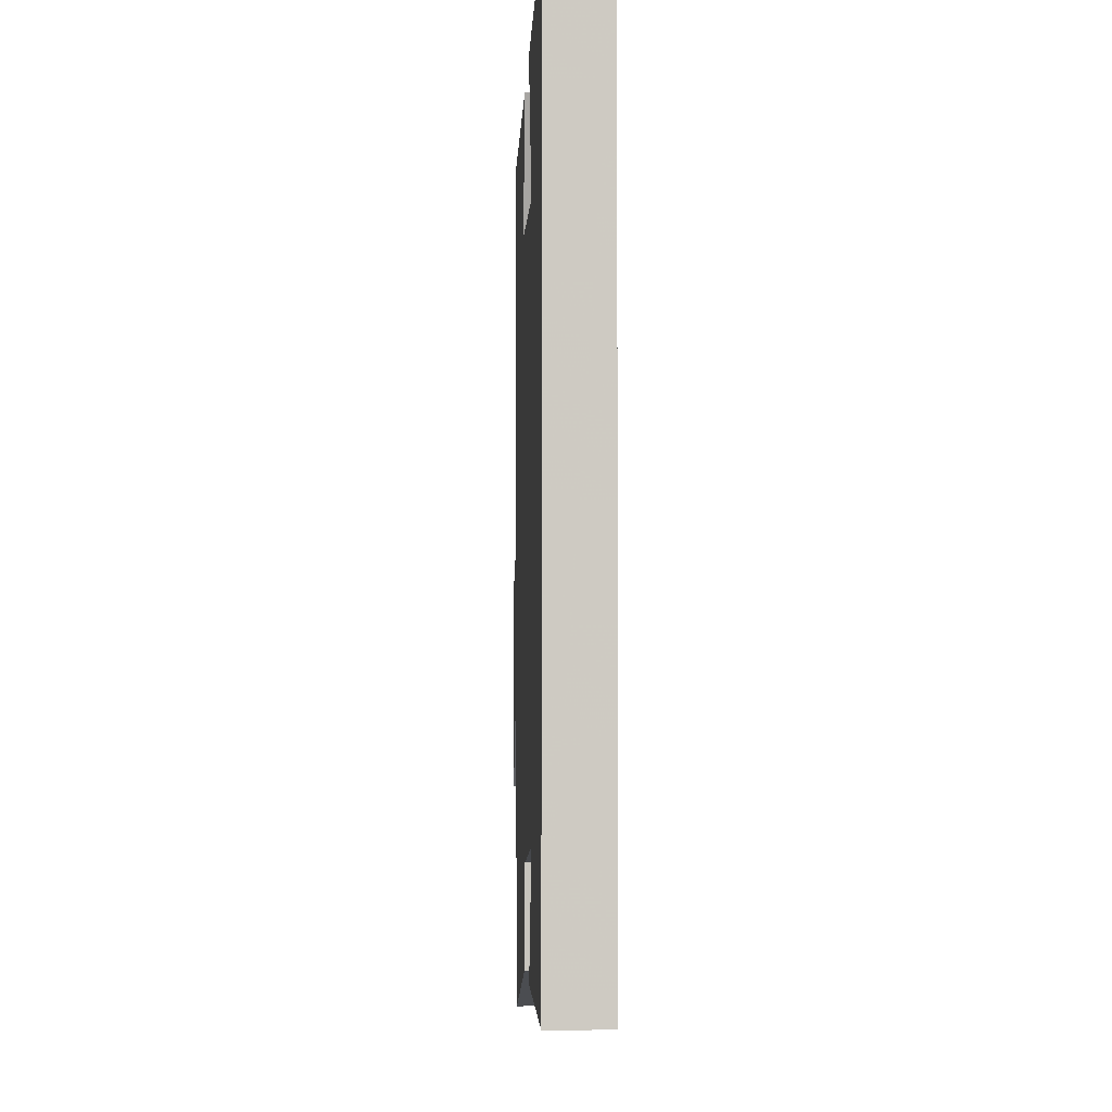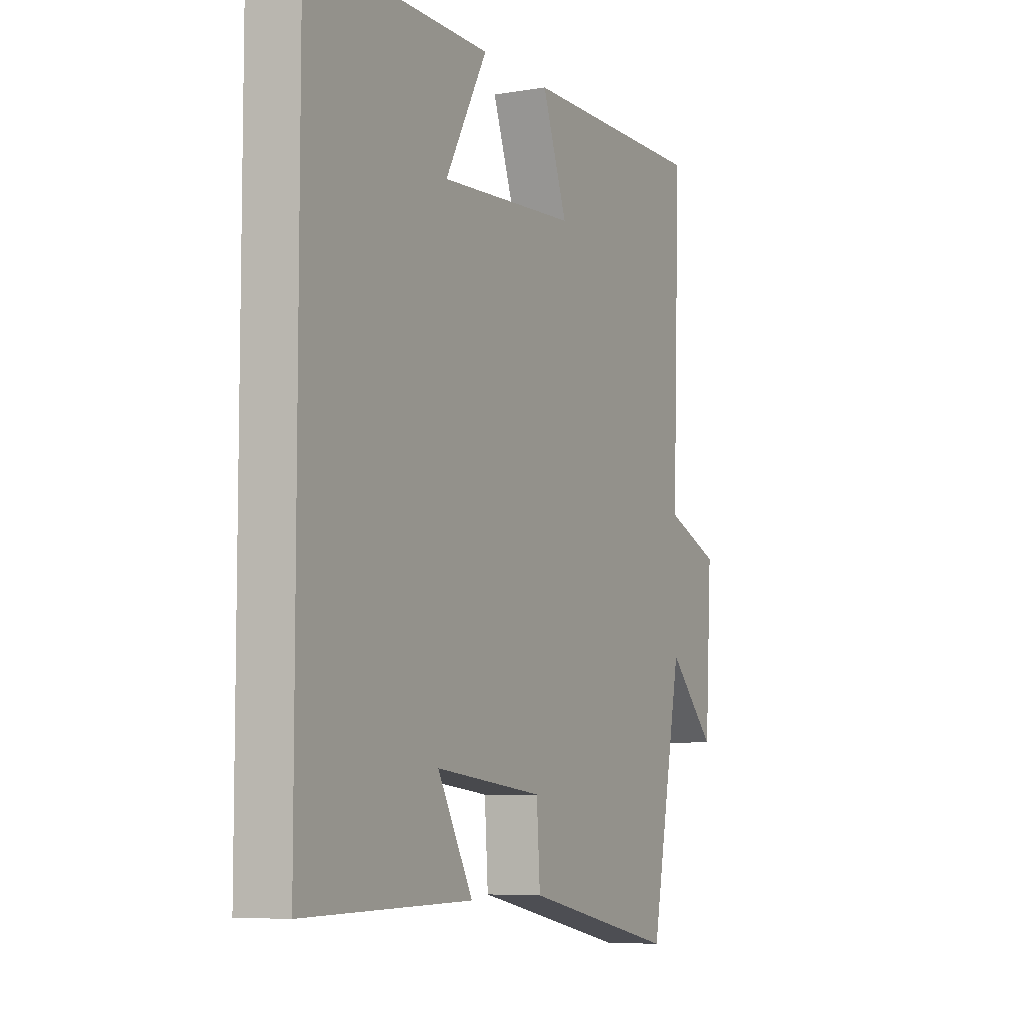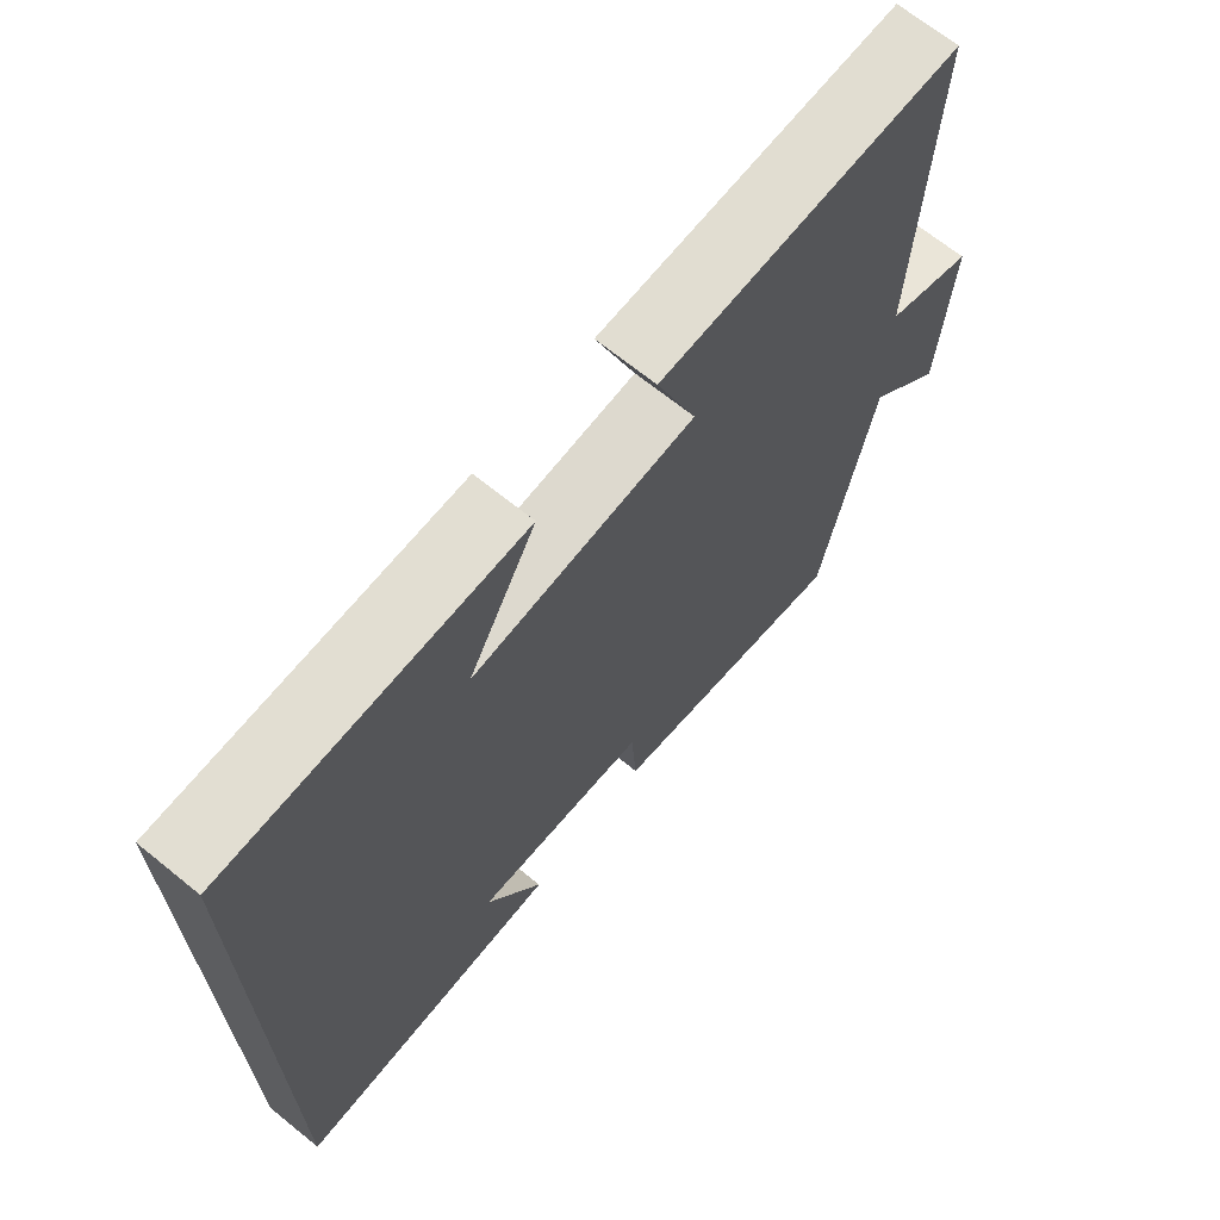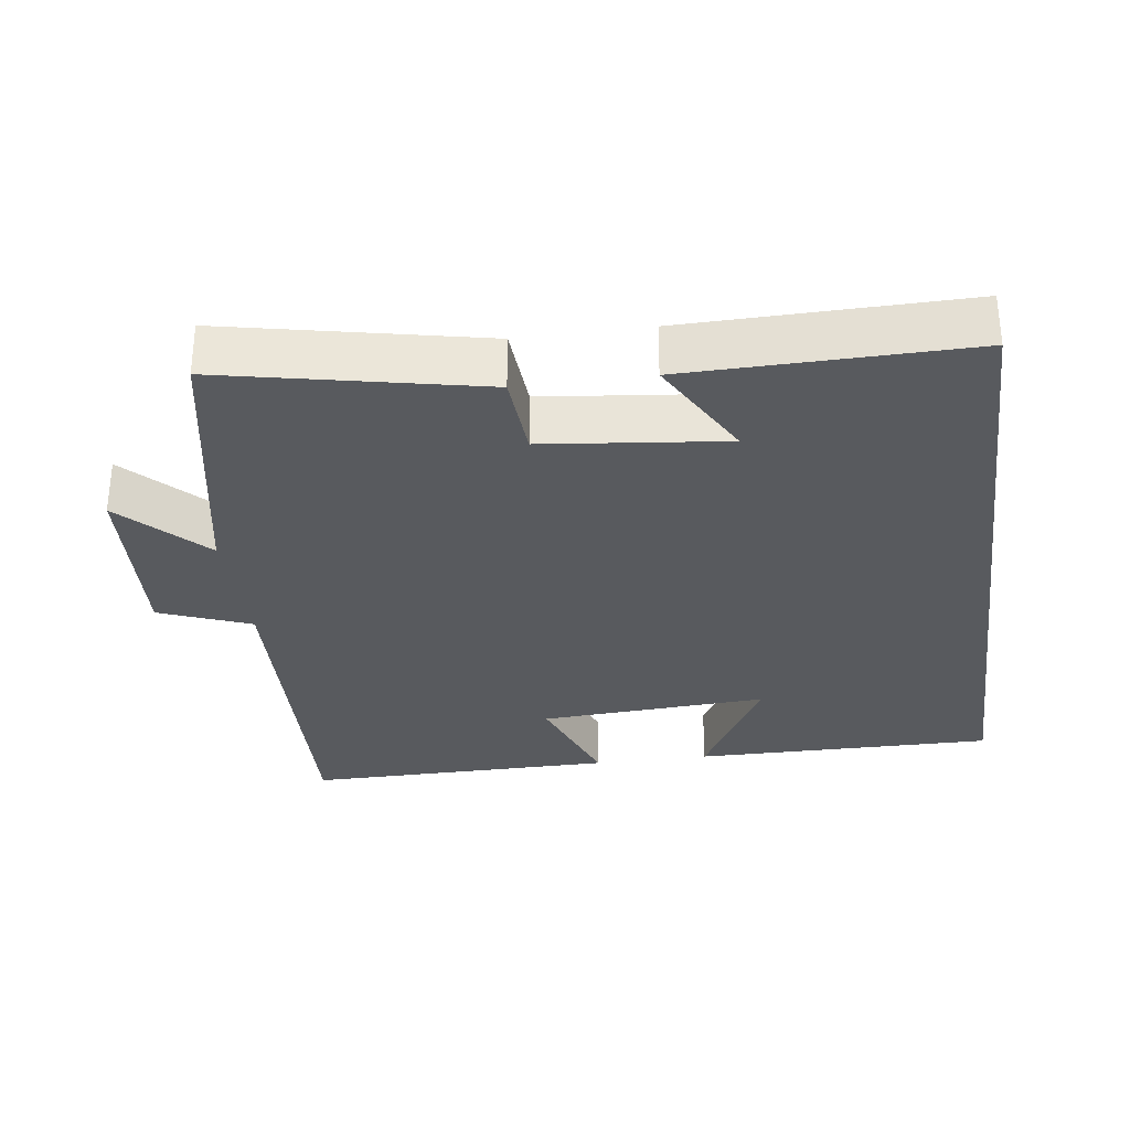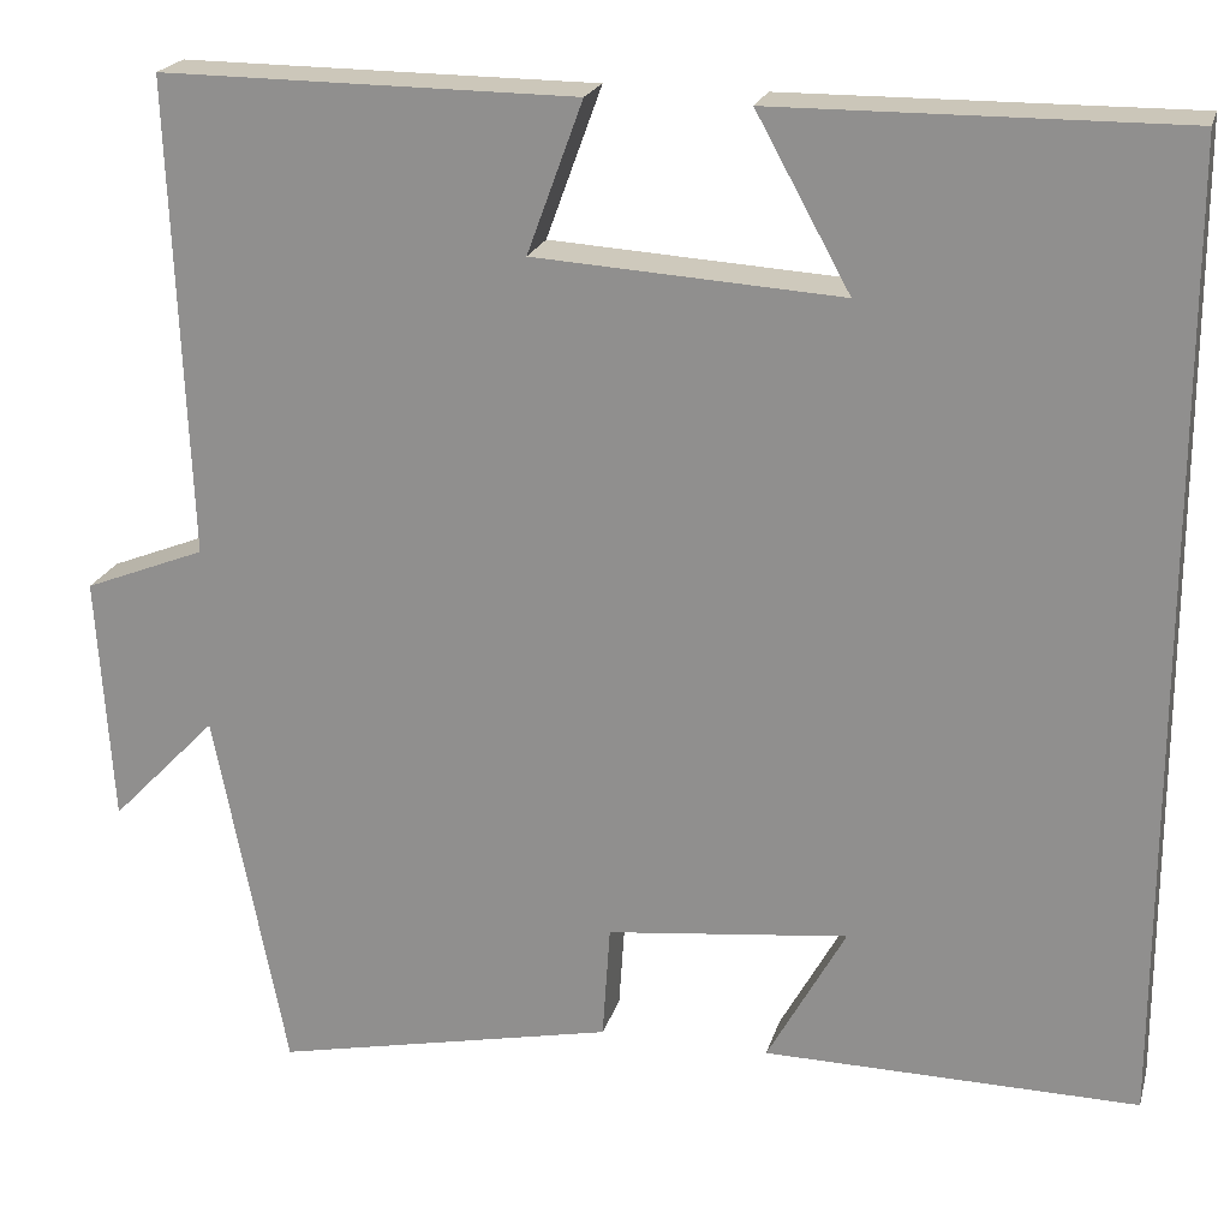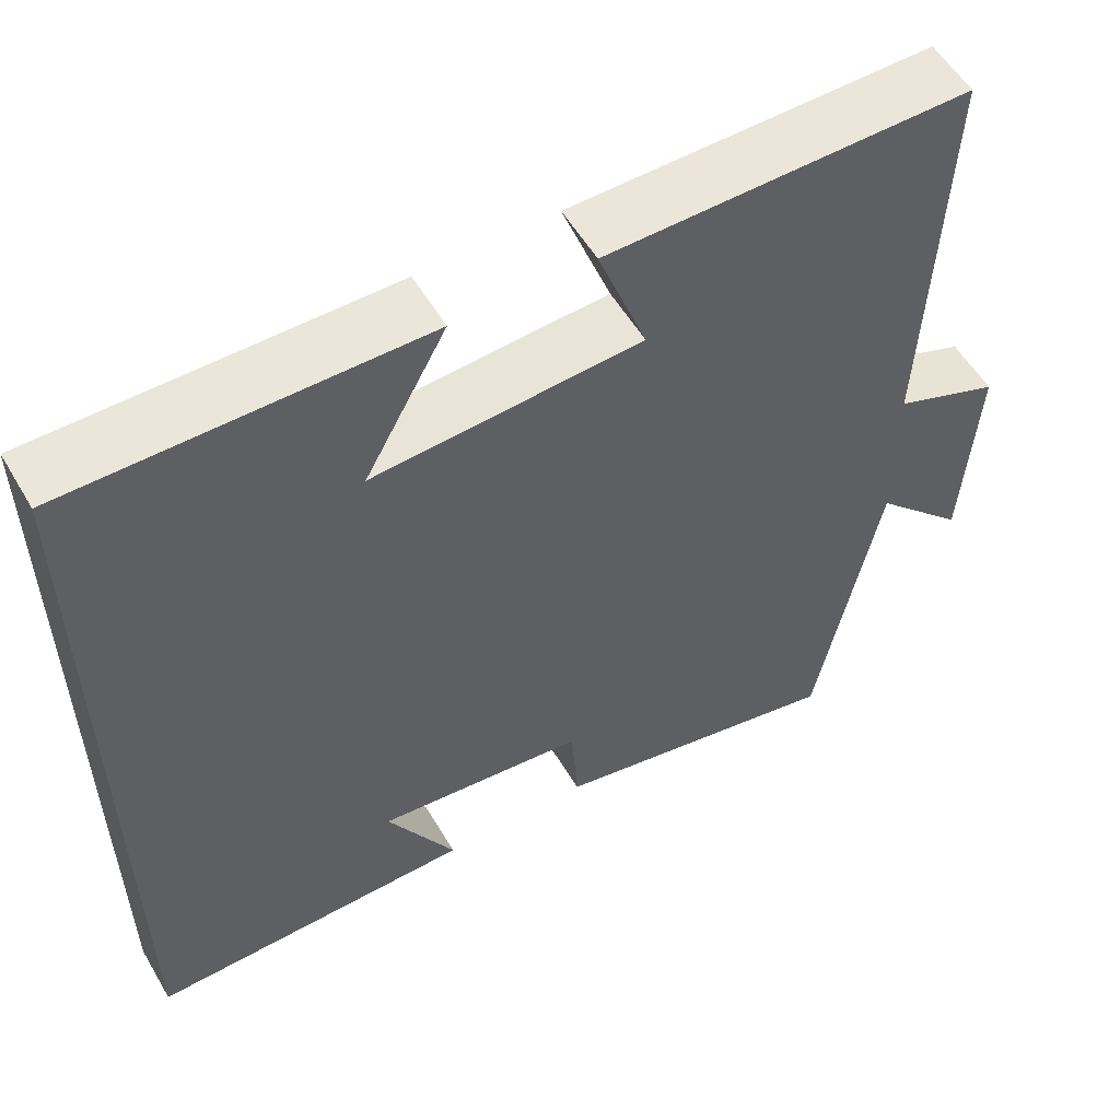
<metadata>
{"format":"obj","ext":"obj","renderer":"f3d","projection":"perspective","resolution":1024,"background":"white","views":[{"elev":-3.9,"azim":-92.2,"up":"+Z"},{"elev":-6.8,"azim":-63.7,"up":"+Z"},{"elev":68.3,"azim":-51.0,"up":"+Z"},{"elev":-31.0,"azim":-172.2,"up":"+Y"},{"elev":21.1,"azim":-165.4,"up":"+Z"},{"elev":55.6,"azim":-30.2,"up":"+Z"}]}
</metadata>
<code>
v 0.519 0.07 0.503
v 0.5 0.07 0.005
v 0.627 0.07 -0.045
v 0.611 0.07 -0.305
v 0.5 0.07 -0.191
v 0.425 0.07 -0.575
v 0.068 0.07 -0.5
v 0.06 0.07 -0.38
v -0.192 0.07 -0.352
v -0.11 0.07 -0.5
v -0.5 0.07 -0.505
v -0.5 0.07 0.503
v -0.079 0.07 0.5
v -0.177 0.07 0.322
v 0.143 0.07 0.342
v 0.085 0.07 0.5
v 0.519 0 0.503
v 0.5 0 0.005
v 0.627 0 -0.045
v 0.611 0 -0.305
v 0.5 0 -0.191
v 0.425 0 -0.575
v 0.068 0 -0.5
v 0.06 0 -0.38
v -0.192 0 -0.352
v -0.11 0 -0.5
v -0.5 0 -0.505
v -0.5 0 0.503
v -0.079 0 0.5
v -0.177 0 0.322
v 0.143 0 0.342
v 0.085 0 0.5
f 15 16 1 2
f 14 15 2
f 12 13 14
f 11 12 14
f 11 14 2
f 9 10 11
f 9 11 2
f 8 9 2 3
f 5 6 7 8
f 5 8 3
f 3 4 5
f 18 17 32 31
f 18 31 30
f 30 29 28
f 30 28 27
f 18 30 27
f 27 26 25
f 18 27 25
f 19 18 25 24
f 24 23 22 21
f 19 24 21
f 21 20 19
f 1 17 18 2
f 2 18 19 3
f 3 19 20 4
f 4 20 21 5
f 5 21 22 6
f 6 22 23 7
f 7 23 24 8
f 8 24 25 9
f 9 25 26 10
f 10 26 27 11
f 11 27 28 12
f 12 28 29 13
f 13 29 30 14
f 14 30 31 15
f 15 31 32 16
f 16 32 17 1

</code>
